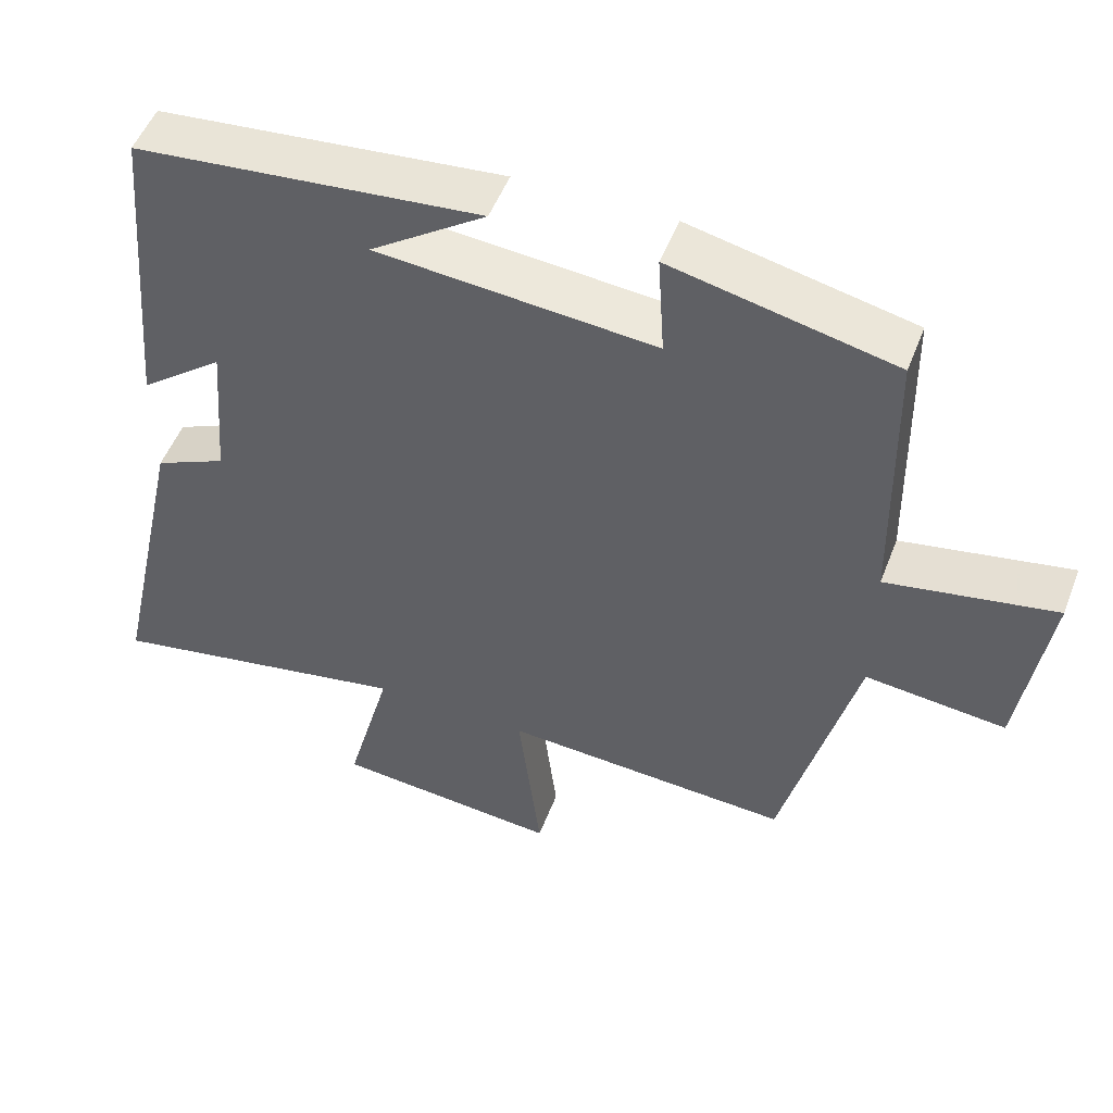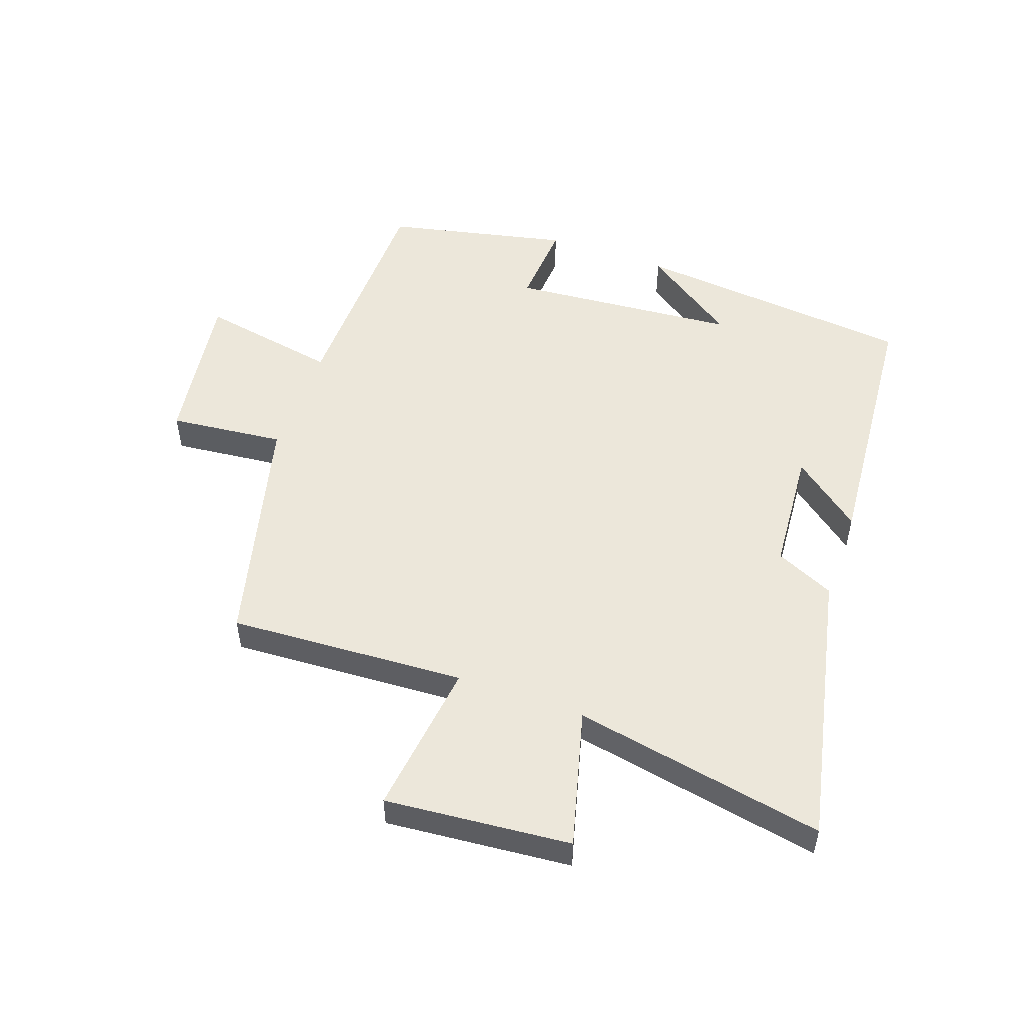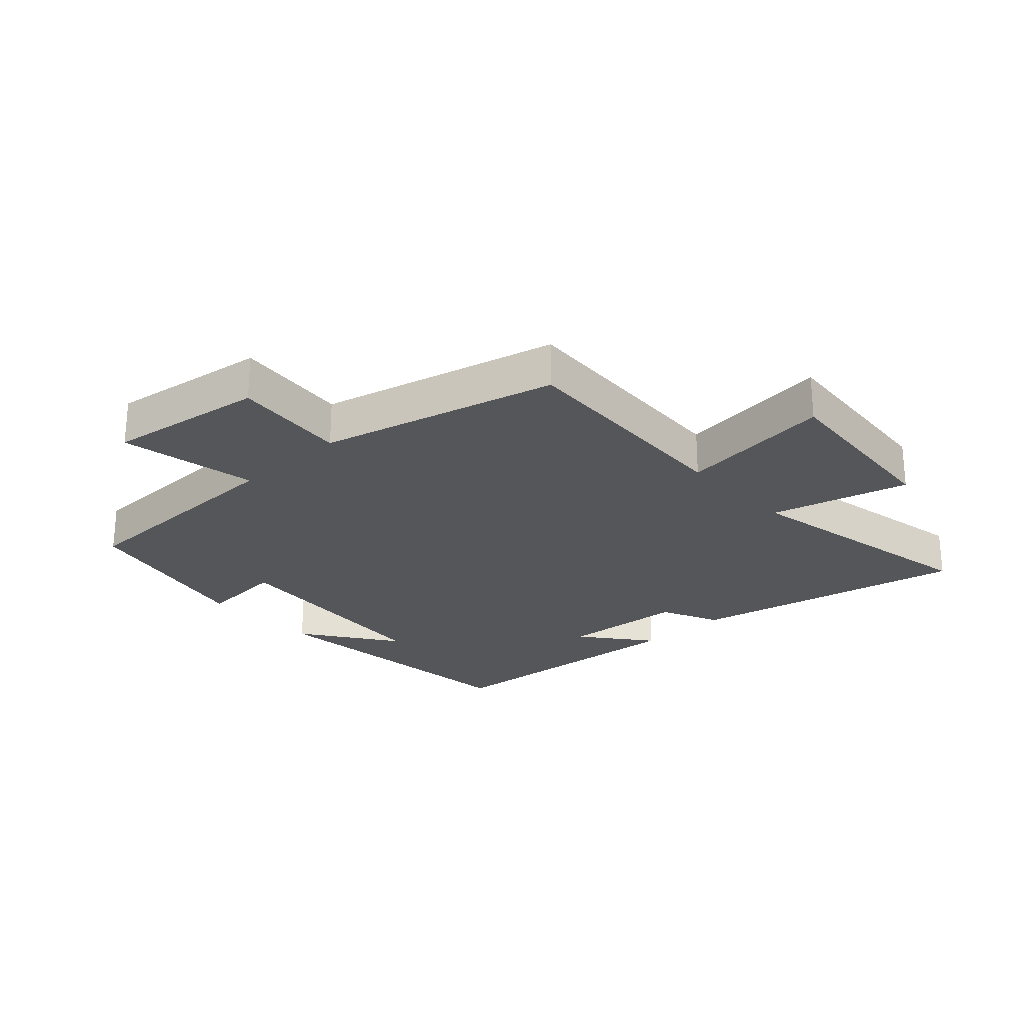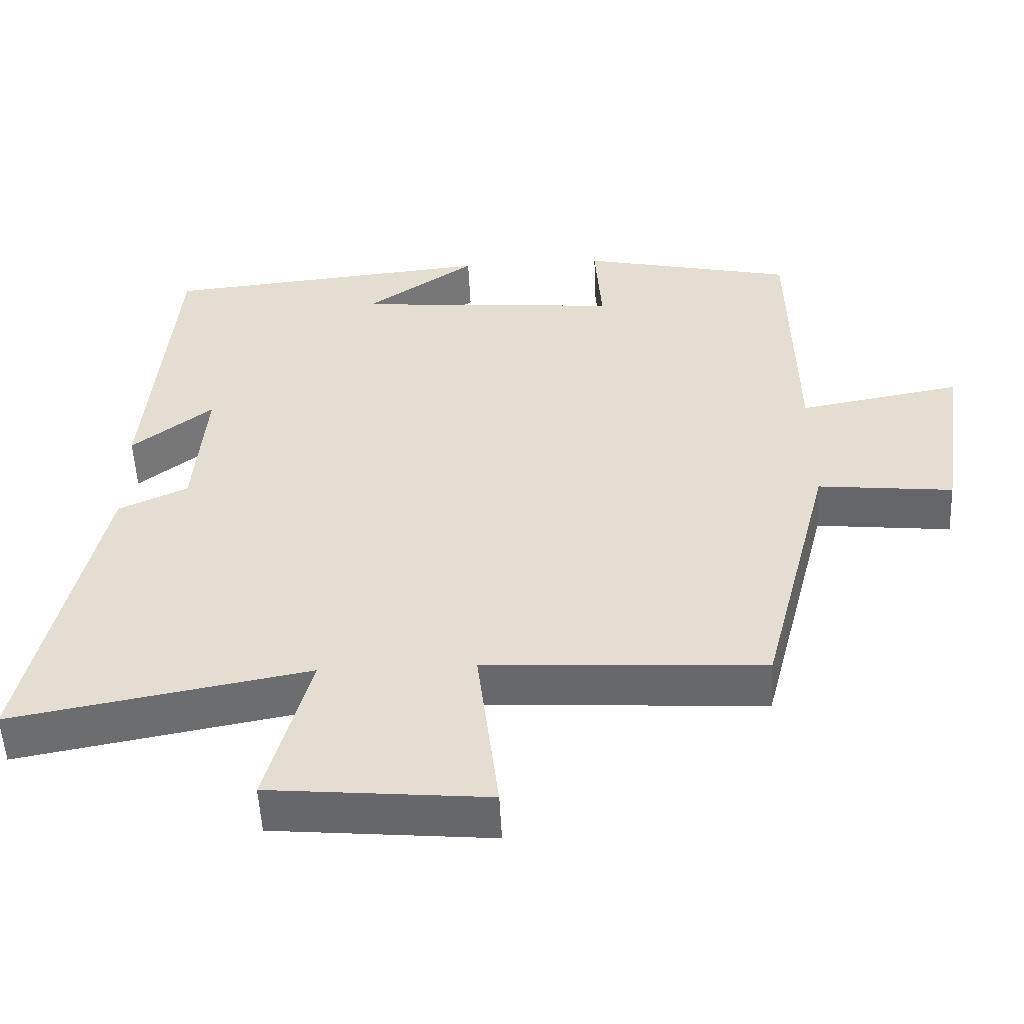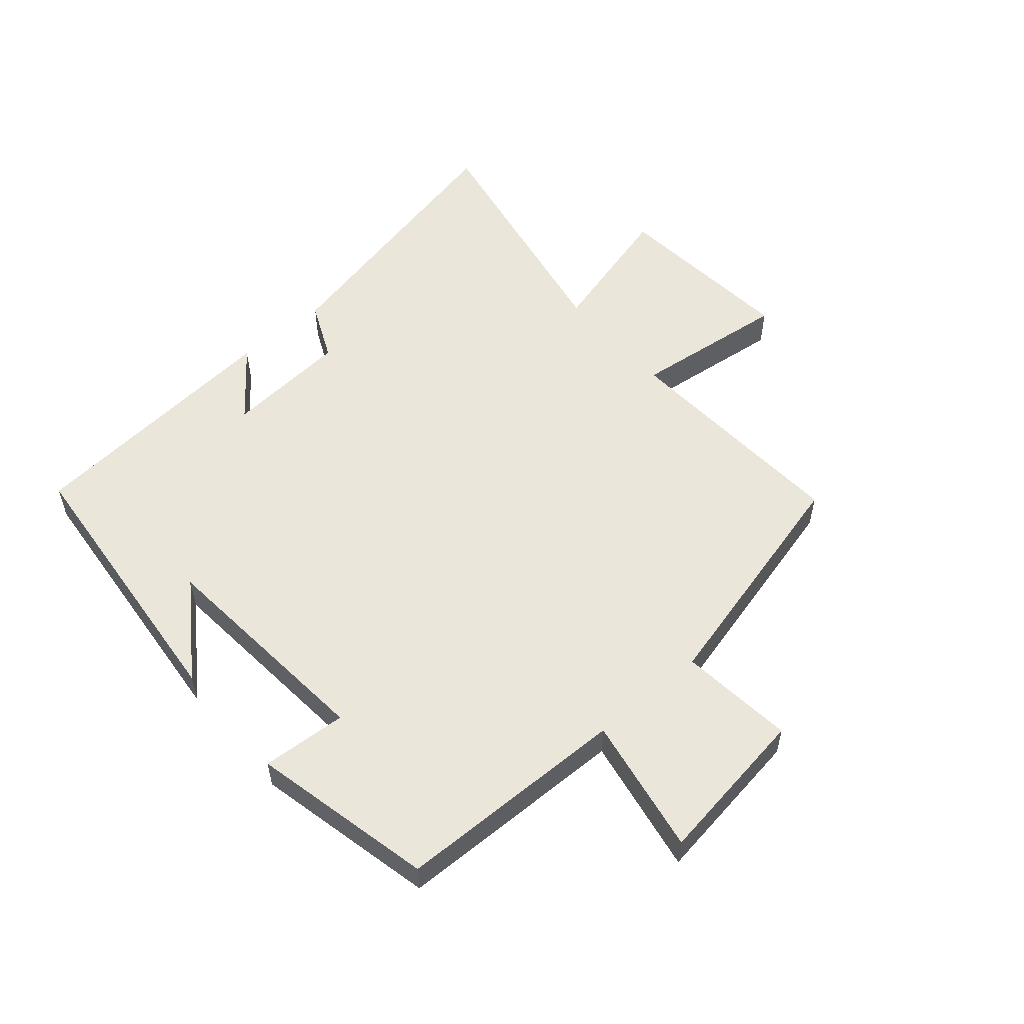
<metadata>
{"format":"obj","ext":"obj","renderer":"f3d","projection":"perspective","resolution":1024,"background":"white","views":[{"elev":51.1,"azim":20.7,"up":"+Z"},{"elev":52.0,"azim":-160.2,"up":"+Y"},{"elev":-25.4,"azim":133.1,"up":"+Y"},{"elev":-53.0,"azim":2.7,"up":"+Z"},{"elev":55.0,"azim":49.4,"up":"+Y"}]}
</metadata>
<code>
v -0.463 0.07 0.457
v -0.007 0.07 0.5
v -0.16 0.07 0.394
v 0.208 0.07 0.362
v 0.199 0.07 0.5
v 0.494 0.07 0.434
v 0.5 0.07 0.057
v 0.724 0.07 0.097
v 0.686 0.07 -0.159
v 0.5 0.07 -0.139
v 0.402 0.07 -0.523
v 0.019 0.07 -0.5
v 0.049 0.07 -0.751
v -0.251 0.07 -0.723
v -0.191 0.07 -0.5
v -0.598 0.07 -0.575
v -0.5 0.07 -0.129
v -0.405 0.07 -0.086
v -0.389 0.07 0.114
v -0.5 0.07 0.027
v -0.463 0 0.457
v -0.007 0 0.5
v -0.16 0 0.394
v 0.208 0 0.362
v 0.199 0 0.5
v 0.494 0 0.434
v 0.5 0 0.057
v 0.724 0 0.097
v 0.686 0 -0.159
v 0.5 0 -0.139
v 0.402 0 -0.523
v 0.019 0 -0.5
v 0.049 0 -0.751
v -0.251 0 -0.723
v -0.191 0 -0.5
v -0.598 0 -0.575
v -0.5 0 -0.129
v -0.405 0 -0.086
v -0.389 0 0.114
v -0.5 0 0.027
f 19 20 1
f 15 16 17 18
f 15 18 19
f 12 13 14 15
f 12 15 19 1
f 10 11 12 1
f 7 8 9 10
f 6 7 10
f 5 6 10
f 4 5 10
f 3 4 10
f 1 2 3
f 1 3 10
f 21 40 39
f 38 37 36 35
f 39 38 35
f 35 34 33 32
f 21 39 35 32
f 21 32 31 30
f 30 29 28 27
f 30 27 26
f 30 26 25
f 30 25 24
f 30 24 23
f 23 22 21
f 30 23 21
f 1 21 22 2
f 2 22 23 3
f 3 23 24 4
f 4 24 25 5
f 5 25 26 6
f 6 26 27 7
f 7 27 28 8
f 8 28 29 9
f 9 29 30 10
f 10 30 31 11
f 11 31 32 12
f 12 32 33 13
f 13 33 34 14
f 14 34 35 15
f 15 35 36 16
f 16 36 37 17
f 17 37 38 18
f 18 38 39 19
f 19 39 40 20
f 20 40 21 1

</code>
